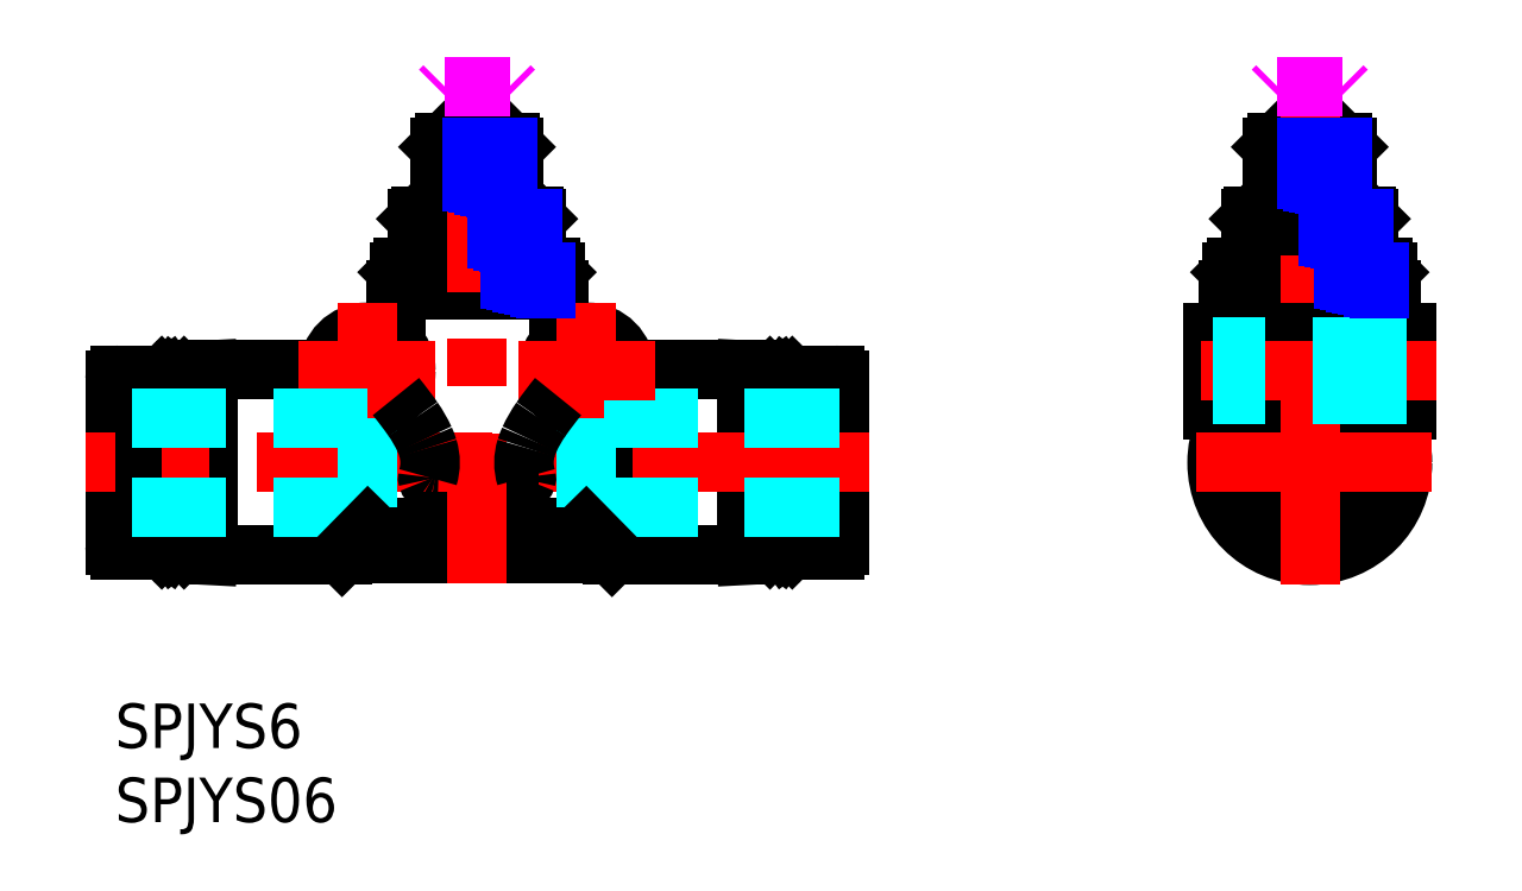
<metadata>
{"format":"dxf","ext":"dxf","renderer":"ezdxf+matplotlib","layout":"modelspace","background":"white","min_lineweight":24,"dpi":150}
</metadata>
<code>
0
SECTION
2
ENTITIES
0
INSERT
8
MSM_CONTINUOUS
2
*U18
10
0
20
0
30
0
0
INSERT
8
MSM_CONTINUOUS
2
*U19
10
0
20
0
30
0
0
CIRCLE
8
MSM_CONTINUOUS
10
31.8
20
22.45
30
0
40
1.6
0
CIRCLE
8
MSM_CONTINUOUS
10
31.8
20
22.45
30
0
40
2.6
0
CIRCLE
8
MSM_CONTINUOUS
10
17
20
22.45
30
0
40
1.6
0
CIRCLE
8
MSM_CONTINUOUS
10
17
20
22.45
30
0
40
2.6
0
ARC
8
MSM_CONTINUOUS
10
0.3
20
21.85
30
0
40
0.3
50
90
51
180
0
ARC
8
MSM_CONTINUOUS
10
0.3
20
10.65
30
0
40
0.3
50
180
51
270
0
ARC
8
MSM_CONTINUOUS
10
48.5
20
10.65
30
0
40
0.3
50
270
51
0
0
ARC
8
MSM_CONTINUOUS
10
48.5
20
21.85
30
0
40
0.3
50
0
51
90
0
ARC
8
MSM_CONTINUOUS
10
46.8
20
12
30
0
40
0.2
50
0
51
90
0
ARC
8
MSM_CONTINUOUS
10
46.8
20
20.5
30
0
40
0.2
50
270
51
0
0
ARC
8
MSM_CONTINUOUS
10
2
20
20.5
30
0
40
0.2
50
180
51
270
0
ARC
8
MSM_CONTINUOUS
10
2
20
12
30
0
40
0.2
50
90
51
180
0
LINE
8
MSM_CONTINUOUS
10
33.5
20
10
30
0
11
33.5
21
20.48
31
0
0
LINE
8
MSM_CONTINUOUS
10
42.55
20
10
30
0
11
42.55
21
22.5
31
0
0
LINE
8
MSM_CONTINUOUS
10
42.55
20
22.5
30
0
11
34.4
21
22.5
31
0
0
LINE
8
MSM_CONTINUOUS
10
33.5
20
10
30
0
11
42.55
21
10
31
0
0
LINE
8
MSM_CONTINUOUS
10
4.75
20
10.08
30
0
11
4.75
21
22.42
31
0
0
LINE
8
MSM_CONTINUOUS
10
6.25
20
10
30
0
11
6.25
21
22.5
31
0
0
LINE
8
MSM_CONTINUOUS
10
6.25
20
22.5
30
0
11
4.75
21
22.42
31
0
0
LINE
8
MSM_CONTINUOUS
10
4.75
20
10.08
30
0
11
6.25
21
10
31
0
0
LINE
8
MSM_CONTINUOUS
10
44.05
20
10.08
30
0
11
44.05
21
22.42
31
0
0
LINE
8
MSM_CONTINUOUS
10
42.55
20
10
30
0
11
44.05
21
10.08
31
0
0
LINE
8
MSM_CONTINUOUS
10
44.05
20
22.42
30
0
11
42.55
21
22.5
31
0
0
LINE
8
MSM_CONTINUOUS
10
15.3
20
10
30
0
11
15.3
21
20.48
31
0
0
LINE
8
MSM_CONTINUOUS
10
6.25
20
10
30
0
11
15.3
21
10
31
0
0
LINE
8
MSM_CONTINUOUS
10
14.4
20
22.5
30
0
11
6.25
21
22.5
31
0
0
LINE
8
MSM_CONTINUOUS
10
33.35
20
10.15
30
0
11
33.5
21
10
31
0
0
LINE
8
MSM_CONTINUOUS
10
31.75
20
19.85
30
0
11
31.75
21
11.86
31
0
0
LINE
8
MSM_CONTINUOUS
10
15.3
20
10
30
0
11
15.45
21
10.15
31
0
0
LINE
8
MSM_CONTINUOUS
10
17.05
20
11.86
30
0
11
17.05
21
19.85
31
0
0
LINE
8
MSM_CONTINUOUS
10
3.6e-15
20
10.65
30
0
11
3.6e-15
21
21.85
31
0
0
LINE
8
MSM_CONTINUOUS
10
48.8
20
21.85
30
0
11
48.8
21
10.65
31
0
0
LINE
8
MSM_CONTINUOUS
10
48.5
20
22.15
30
0
11
47
21
22.15
31
0
0
LINE
8
MSM_CONTINUOUS
10
47
20
10.35
30
0
11
48.5
21
10.35
31
0
0
LINE
8
MSM_CONTINUOUS
10
47
20
22.15
30
0
11
47
21
10.35
31
0
0
LINE
8
MSM_CONTINUOUS
10
0.3
20
10.35
30
0
11
1.8
21
10.35
31
0
0
LINE
8
MSM_CONTINUOUS
10
1.8
20
22.15
30
0
11
0.3
21
22.15
31
0
0
LINE
8
MSM_CONTINUOUS
10
1.8
20
10.35
30
0
11
1.8
21
22.15
31
0
0
LINE
8
MSM_CONTINUOUS
10
2.85
20
10.8
30
0
11
2.85
21
21.7
31
0
0
LINE
8
MSM_CONTINUOUS
10
3.15
20
22
30
0
11
2.85
21
21.7
31
0
0
LINE
8
MSM_CONTINUOUS
10
2.85
20
10.8
30
0
11
3.15
21
10.5
31
0
0
LINE
8
MSM_CONTINUOUS
10
3.15
20
22
30
0
11
3.15
21
10.5
31
0
0
LINE
8
MSM_CONTINUOUS
10
45.95
20
21.7
30
0
11
45.95
21
10.8
31
0
0
LINE
8
MSM_CONTINUOUS
10
45.65
20
10.5
30
0
11
45.95
21
10.8
31
0
0
LINE
8
MSM_CONTINUOUS
10
45.95
20
21.7
30
0
11
45.65
21
22
31
0
0
LINE
8
MSM_CONTINUOUS
10
45.65
20
10.5
30
0
11
45.65
21
22
31
0
0
LINE
8
MSM_CONTINUOUS
10
3.95
20
22
30
0
11
3.95
21
10.5
31
0
0
LINE
8
MSM_CONTINUOUS
10
3.8
20
21.8
30
0
11
3.8
21
10.7
31
0
0
LINE
8
MSM_CONTINUOUS
10
3.95
20
22
30
0
11
3.8
21
21.8
31
0
0
LINE
8
MSM_CONTINUOUS
10
3.8
20
10.7
30
0
11
3.95
21
10.5
31
0
0
LINE
8
MSM_CONTINUOUS
10
44.85
20
10.5
30
0
11
44.85
21
22
31
0
0
LINE
8
MSM_CONTINUOUS
10
45
20
10.7
30
0
11
45
21
21.8
31
0
0
LINE
8
MSM_CONTINUOUS
10
44.85
20
10.5
30
0
11
45
21
10.7
31
0
0
LINE
8
MSM_CONTINUOUS
10
45
20
21.8
30
0
11
44.85
21
22
31
0
0
LINE
8
MSM_CONTINUOUS
10
3.65
20
22
30
0
11
3.65
21
10.5
31
0
0
LINE
8
MSM_CONTINUOUS
10
3.65
20
10.5
30
0
11
3.8
21
10.7
31
0
0
LINE
8
MSM_CONTINUOUS
10
3.8
20
21.8
30
0
11
3.65
21
22
31
0
0
LINE
8
MSM_CONTINUOUS
10
4.65
20
10.5
30
0
11
4.65
21
22
31
0
0
LINE
8
MSM_CONTINUOUS
10
4.65
20
22
30
0
11
3.95
21
22
31
0
0
LINE
8
MSM_CONTINUOUS
10
3.95
20
10.5
30
0
11
4.65
21
10.5
31
0
0
LINE
8
MSM_CONTINUOUS
10
45.15
20
10.5
30
0
11
45.15
21
22
31
0
0
LINE
8
MSM_CONTINUOUS
10
45.15
20
10.5
30
0
11
45.65
21
10.5
31
0
0
LINE
8
MSM_CONTINUOUS
10
45.65
20
22
30
0
11
45.15
21
22
31
0
0
LINE
8
MSM_CONTINUOUS
10
44.15
20
22
30
0
11
44.15
21
10.5
31
0
0
LINE
8
MSM_CONTINUOUS
10
44.15
20
10.5
30
0
11
44.85
21
10.5
31
0
0
LINE
8
MSM_CONTINUOUS
10
44.85
20
22
30
0
11
44.15
21
22
31
0
0
LINE
8
MSM_CONTINUOUS
10
4.65
20
10.5
30
0
11
4.75
21
10.6
31
0
0
LINE
8
MSM_CONTINUOUS
10
4.75
20
21.9
30
0
11
4.65
21
22
31
0
0
LINE
8
MSM_CONTINUOUS
10
45.15
20
22
30
0
11
45
21
21.8
31
0
0
LINE
8
MSM_CONTINUOUS
10
45
20
10.7
30
0
11
45.15
21
10.5
31
0
0
LINE
8
MSM_CONTINUOUS
10
3.65
20
22
30
0
11
3.15
21
22
31
0
0
LINE
8
MSM_CONTINUOUS
10
3.15
20
10.5
30
0
11
3.65
21
10.5
31
0
0
LINE
8
MSM_CONTINUOUS
10
44.15
20
22
30
0
11
44.05
21
21.9
31
0
0
LINE
8
MSM_CONTINUOUS
10
44.05
20
10.6
30
0
11
44.15
21
10.5
31
0
0
LINE
8
MSM_CONTINUOUS
10
18.9
20
27.9
30
0
11
29.9
21
27.9
31
0
0
LINE
8
MSM_CONTINUOUS
10
29.9
20
24.22
30
0
11
29.9
21
27.9
31
0
0
LINE
8
MSM_CONTINUOUS
10
18.9
20
27.9
30
0
11
18.9
21
24.22
31
0
0
LINE
8
MSM_CONTINUOUS
10
27.02
20
14.8
30
0
11
21.78
21
14.8
31
0
0
LINE
8
MSM_CONTINUOUS
10
29.65
20
29.1
30
0
11
19.15
21
29.1
31
0
0
LINE
8
MSM_CONTINUOUS
10
29.65
20
29.1
30
0
11
29.35
21
29.4
31
0
0
LINE
8
MSM_CONTINUOUS
10
19.45
20
29.4
30
0
11
19.15
21
29.1
31
0
0
LINE
8
MSM_CONTINUOUS
10
19.45
20
29.4
30
0
11
29.35
21
29.4
31
0
0
LINE
8
MSM_CONTINUOUS
10
19.15
20
29.1
30
0
11
19.15
21
27.9
31
0
0
LINE
8
MSM_CONTINUOUS
10
29.65
20
27.9
30
0
11
29.65
21
29.1
31
0
0
LINE
8
MSM_CONTINUOUS
10
17.05
20
11.86
30
0
11
31.75
21
11.86
31
0
0
LINE
8
MSM_CONTINUOUS
10
2
20
12.2
30
0
11
2.85
21
12.2
31
0
0
LINE
8
MSM_CONTINUOUS
10
2.85
20
20.3
30
0
11
2
21
20.3
31
0
0
LINE
8
MSM_CONTINUOUS
10
46.8
20
20.3
30
0
11
45.95
21
20.3
31
0
0
LINE
8
MSM_CONTINUOUS
10
45.95
20
12.2
30
0
11
46.8
21
12.2
31
0
0
LINE
8
MSM_CONTINUOUS
10
20.4
20
30.6
30
0
11
28.4
21
30.6
31
0
0
LINE
8
MSM_CONTINUOUS
10
28.2
20
30.4
30
0
11
20.6
21
30.4
31
0
0
LINE
8
MSM_CONTINUOUS
10
20.4
20
30.6
30
0
11
20.6
21
30.4
31
0
0
LINE
8
MSM_CONTINUOUS
10
28.2
20
30.4
30
0
11
28.4
21
30.6
31
0
0
LINE
8
MSM_CONTINUOUS
10
28.4
20
30.6
30
0
11
28.4
21
32.7
31
0
0
LINE
8
MSM_CONTINUOUS
10
20.4
20
32.7
30
0
11
20.4
21
30.6
31
0
0
LINE
8
MSM_CONTINUOUS
10
28.4
20
32.7
30
0
11
20.4
21
32.7
31
0
0
LINE
8
MSM_CONTINUOUS
10
28.4
20
32.7
30
0
11
28.2
21
32.9
31
0
0
LINE
8
MSM_CONTINUOUS
10
20.6
20
32.9
30
0
11
20.4
21
32.7
31
0
0
LINE
8
MSM_CONTINUOUS
10
20.6
20
32.9
30
0
11
28.2
21
32.9
31
0
0
LINE
8
MSM_CONTINUOUS
10
27.4
20
30.1
30
0
11
27.1
21
30.4
31
0
0
LINE
8
MSM_CONTINUOUS
10
21.7
20
30.4
30
0
11
21.4
21
30.1
31
0
0
LINE
8
MSM_CONTINUOUS
10
27.4
20
30.1
30
0
11
21.4
21
30.1
31
0
0
LINE
8
MSM_CONTINUOUS
10
21.4
20
30.1
30
0
11
21.4
21
29.4
31
0
0
LINE
8
MSM_CONTINUOUS
10
27.4
20
29.4
30
0
11
27.4
21
30.1
31
0
0
LINE
8
MSM_CONTINUOUS
10
26.9
20
37.55
30
0
11
21.9
21
37.55
31
0
0
LINE
8
MSM_CONTINUOUS
10
21.9
20
37.55
30
0
11
21.9
21
34.15
31
0
0
LINE
8
MSM_CONTINUOUS
10
26.9
20
34.15
30
0
11
26.9
21
37.55
31
0
0
LINE
8
MSM_CONTINUOUS
10
21.9
20
34.15
30
0
11
26.9
21
34.15
31
0
0
LINE
8
MSM_CONTINUOUS
10
26.9
20
37.55
30
0
11
26.6
21
37.85
31
0
0
LINE
8
MSM_CONTINUOUS
10
22.2
20
37.85
30
0
11
21.9
21
37.55
31
0
0
LINE
8
MSM_CONTINUOUS
10
21.9
20
34.15
30
0
11
22.2
21
33.85
31
0
0
LINE
8
MSM_CONTINUOUS
10
26.6
20
33.85
30
0
11
26.9
21
34.15
31
0
0
LINE
8
MSM_CONTINUOUS
10
26.6
20
33.85
30
0
11
22.2
21
33.85
31
0
0
LINE
8
MSM_CONTINUOUS
10
22.9
20
33.52
30
0
11
25.9
21
33.52
31
0
0
LINE
8
MSM_CONTINUOUS
10
22.9
20
33.52
30
0
11
22.9
21
32.9
31
0
0
LINE
8
MSM_CONTINUOUS
10
25.9
20
32.9
30
0
11
25.9
21
33.52
31
0
0
LINE
8
MSM_CONTINUOUS
10
25.9
20
33.52
30
0
11
25.57
21
33.85
31
0
0
LINE
8
MSM_CONTINUOUS
10
23.23
20
33.85
30
0
11
22.9
21
33.52
31
0
0
LINE
8
MSM_CONTINUOUS
10
33.43
20
10.15
30
0
11
15.37
21
10.15
31
0
0
CIRCLE
8
MSM_CONTINUOUS
10
80.54
20
16.25
30
0
40
6.25
0
CIRCLE
8
MSM_CONTINUOUS
10
80.54
20
16.25
30
0
40
6.171
0
CIRCLE
8
MSM_CONTINUOUS
10
80.54
20
16.25
30
0
40
3
0
CIRCLE
8
MSM_CONTINUOUS
10
80.54
20
16.25
30
0
40
5.9
0
LINE
8
MSM_CONTINUOUS
10
87.09
20
25.05
30
0
11
73.99
21
25.05
31
0
0
LINE
8
MSM_CONTINUOUS
10
85.65
20
19.85
30
0
11
87.09
21
19.85
31
0
0
LINE
8
MSM_CONTINUOUS
10
73.99
20
19.85
30
0
11
75.43
21
19.85
31
0
0
LINE
8
MSM_CONTINUOUS
10
73.99
20
19.85
30
0
11
73.99
21
25.05
31
0
0
LINE
8
MSM_CONTINUOUS
10
87.09
20
19.85
30
0
11
87.09
21
25.05
31
0
0
LINE
8
MSM_CONTINUOUS
10
86.04
20
19.22
30
0
11
86.04
21
19.85
31
0
0
LINE
8
MSM_CONTINUOUS
10
86.04
20
25.05
30
0
11
86.04
21
27.9
31
0
0
LINE
8
MSM_CONTINUOUS
10
75.04
20
27.9
30
0
11
75.04
21
25.05
31
0
0
LINE
8
MSM_CONTINUOUS
10
75.04
20
19.85
30
0
11
75.04
21
19.22
31
0
0
LINE
8
MSM_CONTINUOUS
10
75.04
20
27.9
30
0
11
86.04
21
27.9
31
0
0
LINE
8
MSM_CONTINUOUS
10
85.79
20
29.1
30
0
11
75.29
21
29.1
31
0
0
LINE
8
MSM_CONTINUOUS
10
75.29
20
29.1
30
0
11
75.29
21
27.9
31
0
0
LINE
8
MSM_CONTINUOUS
10
85.79
20
27.9
30
0
11
85.79
21
29.1
31
0
0
LINE
8
MSM_CONTINUOUS
10
75.59
20
29.4
30
0
11
85.49
21
29.4
31
0
0
LINE
8
MSM_CONTINUOUS
10
85.79
20
29.1
30
0
11
85.49
21
29.4
31
0
0
LINE
8
MSM_CONTINUOUS
10
75.59
20
29.4
30
0
11
75.29
21
29.1
31
0
0
LINE
8
MSM_CONTINUOUS
10
84.54
20
30.6
30
0
11
84.54
21
32.7
31
0
0
LINE
8
MSM_CONTINUOUS
10
76.54
20
32.7
30
0
11
76.54
21
30.6
31
0
0
LINE
8
MSM_CONTINUOUS
10
84.54
20
32.7
30
0
11
76.54
21
32.7
31
0
0
LINE
8
MSM_CONTINUOUS
10
76.54
20
30.6
30
0
11
84.54
21
30.6
31
0
0
LINE
8
MSM_CONTINUOUS
10
76.74
20
32.9
30
0
11
84.34
21
32.9
31
0
0
LINE
8
MSM_CONTINUOUS
10
84.54
20
32.7
30
0
11
84.34
21
32.9
31
0
0
LINE
8
MSM_CONTINUOUS
10
76.74
20
32.9
30
0
11
76.54
21
32.7
31
0
0
LINE
8
MSM_CONTINUOUS
10
84.34
20
30.4
30
0
11
76.74
21
30.4
31
0
0
LINE
8
MSM_CONTINUOUS
10
76.54
20
30.6
30
0
11
76.74
21
30.4
31
0
0
LINE
8
MSM_CONTINUOUS
10
84.34
20
30.4
30
0
11
84.54
21
30.6
31
0
0
LINE
8
MSM_CONTINUOUS
10
77.54
20
30.1
30
0
11
77.54
21
29.4
31
0
0
LINE
8
MSM_CONTINUOUS
10
83.54
20
29.4
30
0
11
83.54
21
30.1
31
0
0
LINE
8
MSM_CONTINUOUS
10
83.54
20
30.1
30
0
11
77.54
21
30.1
31
0
0
LINE
8
MSM_CONTINUOUS
10
83.54
20
30.1
30
0
11
83.24
21
30.4
31
0
0
LINE
8
MSM_CONTINUOUS
10
77.84
20
30.4
30
0
11
77.54
21
30.1
31
0
0
LINE
8
MSM_CONTINUOUS
10
83.04
20
37.55
30
0
11
78.04
21
37.55
31
0
0
LINE
8
MSM_CONTINUOUS
10
78.04
20
34.15
30
0
11
83.04
21
34.15
31
0
0
LINE
8
MSM_CONTINUOUS
10
78.04
20
37.55
30
0
11
78.04
21
34.15
31
0
0
LINE
8
MSM_CONTINUOUS
10
83.04
20
34.15
30
0
11
83.04
21
37.55
31
0
0
LINE
8
MSM_CONTINUOUS
10
78.04
20
34.15
30
0
11
78.34
21
33.85
31
0
0
LINE
8
MSM_CONTINUOUS
10
82.74
20
33.85
30
0
11
83.04
21
34.15
31
0
0
LINE
8
MSM_CONTINUOUS
10
82.74
20
33.85
30
0
11
78.34
21
33.85
31
0
0
LINE
8
MSM_CONTINUOUS
10
83.04
20
37.55
30
0
11
82.74
21
37.85
31
0
0
LINE
8
MSM_CONTINUOUS
10
78.34
20
37.85
30
0
11
78.04
21
37.55
31
0
0
LINE
8
MSM_CONTINUOUS
10
78.34
20
37.85
30
0
11
82.74
21
37.85
31
0
0
LINE
8
MSM_CONTINUOUS
10
82.04
20
33.52
30
0
11
81.71
21
33.85
31
0
0
LINE
8
MSM_CONTINUOUS
10
79.37
20
33.85
30
0
11
79.04
21
33.52
31
0
0
LINE
8
MSM_CONTINUOUS
10
79.04
20
33.52
30
0
11
82.04
21
33.52
31
0
0
LINE
8
MSM_CONTINUOUS
10
79.04
20
33.52
30
0
11
79.04
21
32.9
31
0
0
LINE
8
MSM_CONTINUOUS
10
82.04
20
32.9
30
0
11
82.04
21
33.52
31
0
0
LINE
8
MSM_CENTER
10
88.79
20
16.25
30
0
11
72.29
21
16.25
31
0
0
LINE
8
MSM_CENTER
10
89.09
20
22.45
30
0
11
71.99
21
22.45
31
0
0
LINE
8
MSM_CENTER
10
17
20
27.05
30
0
11
17
21
17.85
31
0
0
LINE
8
MSM_CENTER
10
31.8
20
27.05
30
0
11
31.8
21
17.85
31
0
0
LINE
8
MSM_CENTER
10
24.4
20
43.64
30
0
11
24.4
21
8.15
31
0
0
LINE
8
MSM_CENTER
10
80.54
20
8
30
0
11
80.54
21
43.64
31
0
0
LINE
8
MSM_CENTER
10
50.8
20
16.25
30
0
11
-2
21
16.25
31
0
0
LINE
8
MSM_CENTER
10
21.6
20
22.45
30
0
11
12.4
21
22.45
31
0
0
LINE
8
MSM_DASHED
10
31.8
20
19.25
30
0
11
31.8
21
13.25
31
0
0
LINE
8
MSM_DASHED
10
17
20
13.25
30
0
11
17
21
19.25
31
0
0
LINE
8
MSM_DASHED
10
17
20
19.25
30
0
11
3.6e-15
21
19.25
31
0
0
LINE
8
MSM_DASHED
10
48.8
20
13.25
30
0
11
31.8
21
13.25
31
0
0
LINE
8
MSM_DASHED
10
17
20
13.25
30
0
11
3.6e-15
21
13.25
31
0
0
LINE
8
MSM_DASHED
10
48.8
20
19.25
30
0
11
31.8
21
19.25
31
0
0
LINE
8
MSM_CENTER
10
36.4
20
22.45
30
0
11
27.2
21
22.45
31
0
0
LINE
8
MSM_CONTINUOUS
10
17.05
20
11.86
30
0
11
15.37
21
10.15
31
0
0
LINE
8
MSM_CONTINUOUS
10
31.75
20
11.86
30
0
11
33.43
21
10.15
31
0
0
ARC
8
MSM_CONTINUOUS
10
-0.5384
20
4.793
30
0
40
25.15
50
34.89
51
39.27
0
ARC
8
MSM_CONTINUOUS
10
13.1
20
14.26
30
0
40
8.547
50
24.66
51
35.09
0
ARC
8
MSM_CONTINUOUS
10
16.54
20
15.87
30
0
40
4.751
50
16.86
51
24.41
0
ARC
8
MSM_CONTINUOUS
10
17.91
20
16.25
30
0
40
3.325
50
342.9
51
17.45
0
ARC
8
MSM_CONTINUOUS
10
21.4
20
15.21
30
0
40
0.3145
50
168
51
197.3
0
ARC
8
MSM_CONTINUOUS
10
21.43
20
15.23
30
0
40
0.3542
50
198.8
51
238.1
0
ARC
8
MSM_CONTINUOUS
10
21.63
20
15.52
30
0
40
0.7067
50
237
51
259.4
0
ARC
8
MSM_CONTINUOUS
10
21.77
20
16.24
30
0
40
1.437
50
259.2
51
270.4
0
ARC
8
MSM_CONTINUOUS
10
49.34
20
4.793
30
0
40
25.15
50
140.7
51
145.1
0
ARC
8
MSM_CONTINUOUS
10
35.7
20
14.26
30
0
40
8.547
50
144.9
51
155.3
0
ARC
8
MSM_CONTINUOUS
10
32.26
20
15.87
30
0
40
4.751
50
155.6
51
163.1
0
ARC
8
MSM_CONTINUOUS
10
30.89
20
16.25
30
0
40
3.325
50
162.6
51
197.1
0
ARC
8
MSM_CONTINUOUS
10
27.36
20
15.23
30
0
40
0.3554
50
305.8
51
341.1
0
ARC
8
MSM_CONTINUOUS
10
27.17
20
15.52
30
0
40
0.7067
50
280.6
51
305
0
ARC
8
MSM_CONTINUOUS
10
27.03
20
16.24
30
0
40
1.437
50
269.6
51
280.8
0
ARC
8
MSM_CONTINUOUS
10
27.4
20
15.21
30
0
40
0.3145
50
342.7
51
12
0
LINE
8
MSM_CONTINUOUS
10
22.2
20
37.85
30
0
11
26.6
21
37.85
31
0
0
LINE
8
MSM_DASHED
10
87.09
20
24.05
30
0
11
73.99
21
24.05
31
0
0
LINE
8
MSM_DASHED
10
87.09
20
20.85
30
0
11
73.99
21
20.85
31
0
0
LINE
8
MSM_NARROW
10
26.49
20
37.55
30
0
11
26.49
21
34.55
31
0
0
LINE
8
MSM_NARROW
10
26.09
20
37.55
30
0
11
26.09
21
34.66
31
0
0
LINE
8
MSM_NARROW
10
25.69
20
37.55
30
0
11
25.69
21
34.77
31
0
0
LINE
8
MSM_NARROW
10
25.29
20
37.55
30
0
11
25.29
21
34.87
31
0
0
LINE
8
MSM_NARROW
10
24.89
20
37.55
30
0
11
24.89
21
34.98
31
0
0
LINE
8
MSM_NARROW
10
24.49
20
37.55
30
0
11
24.49
21
35.09
31
0
0
LINE
8
MSM_NARROW
10
24.09
20
37.55
30
0
11
24.09
21
35.19
31
0
0
LINE
8
MSM_NARROW
10
28.12
20
32.7
30
0
11
28.12
21
30.69
31
0
0
LINE
8
MSM_NARROW
10
27.72
20
32.7
30
0
11
27.72
21
30.8
31
0
0
LINE
8
MSM_NARROW
10
27.32
20
32.7
30
0
11
27.32
21
30.91
31
0
0
LINE
8
MSM_NARROW
10
26.92
20
32.7
30
0
11
26.92
21
31.01
31
0
0
LINE
8
MSM_NARROW
10
26.52
20
32.7
30
0
11
26.52
21
31.12
31
0
0
LINE
8
MSM_NARROW
10
26.12
20
32.7
30
0
11
26.12
21
31.23
31
0
0
LINE
8
MSM_NARROW
10
25.72
20
32.7
30
0
11
25.72
21
31.34
31
0
0
LINE
8
MSM_NARROW
10
28.99
20
29.1
30
0
11
28.99
21
27.98
31
0
0
LINE
8
MSM_NARROW
10
28.59
20
29.1
30
0
11
28.59
21
28.09
31
0
0
LINE
8
MSM_NARROW
10
28.19
20
29.1
30
0
11
28.19
21
28.2
31
0
0
LINE
8
MSM_NARROW
10
27.79
20
29.1
30
0
11
27.79
21
28.31
31
0
0
LINE
8
MSM_NARROW
10
27.39
20
29.1
30
0
11
27.39
21
28.41
31
0
0
LINE
8
MSM_NARROW
10
26.99
20
29.1
30
0
11
26.99
21
28.52
31
0
0
LINE
8
MSM_NARROW
10
26.59
20
29.1
30
0
11
26.59
21
28.63
31
0
0
LINE
8
MSM_NARROW
10
82.74
20
37.55
30
0
11
82.74
21
34.7
31
0
0
LINE
8
MSM_NARROW
10
82.34
20
37.55
30
0
11
82.34
21
34.81
31
0
0
LINE
8
MSM_NARROW
10
81.94
20
37.55
30
0
11
81.94
21
34.91
31
0
0
LINE
8
MSM_NARROW
10
81.54
20
37.55
30
0
11
81.54
21
35.02
31
0
0
LINE
8
MSM_NARROW
10
81.14
20
37.55
30
0
11
81.14
21
35.13
31
0
0
LINE
8
MSM_NARROW
10
80.74
20
37.55
30
0
11
80.74
21
35.23
31
0
0
LINE
8
MSM_NARROW
10
80.34
20
37.55
30
0
11
80.34
21
35.34
31
0
0
LINE
8
MSM_NARROW
10
84.16
20
32.7
30
0
11
84.16
21
30.91
31
0
0
LINE
8
MSM_NARROW
10
83.76
20
32.7
30
0
11
83.76
21
31.02
31
0
0
LINE
8
MSM_NARROW
10
83.36
20
32.7
30
0
11
83.36
21
31.12
31
0
0
LINE
8
MSM_NARROW
10
82.96
20
32.7
30
0
11
82.96
21
31.23
31
0
0
LINE
8
MSM_NARROW
10
82.56
20
32.7
30
0
11
82.56
21
31.34
31
0
0
LINE
8
MSM_NARROW
10
82.16
20
32.7
30
0
11
82.16
21
31.44
31
0
0
LINE
8
MSM_NARROW
10
81.76
20
32.7
30
0
11
81.76
21
31.55
31
0
0
LINE
8
MSM_NARROW
10
85.21
20
29.1
30
0
11
85.21
21
27.98
31
0
0
LINE
8
MSM_NARROW
10
84.81
20
29.1
30
0
11
84.81
21
28.09
31
0
0
LINE
8
MSM_NARROW
10
84.41
20
29.1
30
0
11
84.41
21
28.2
31
0
0
LINE
8
MSM_NARROW
10
84.01
20
29.1
30
0
11
84.01
21
28.31
31
0
0
LINE
8
MSM_NARROW
10
83.61
20
29.1
30
0
11
83.61
21
28.41
31
0
0
LINE
8
MSM_NARROW
10
83.21
20
29.1
30
0
11
83.21
21
28.52
31
0
0
LINE
8
MSM_NARROW
10
82.81
20
29.1
30
0
11
82.81
21
28.63
31
0
0
LINE
8
MSM_IMAGINARY
10
78.34
20
41.65
30
0
11
82.74
21
41.65
31
0
0
LINE
8
MSM_IMAGINARY
10
22.2
20
41.65
30
0
11
26.6
21
41.65
31
0
0
LINE
8
MSM_IMAGINARY
10
22.2
20
41.65
30
0
11
21.9
21
41.35
31
0
0
LINE
8
MSM_IMAGINARY
10
26.9
20
41.35
30
0
11
26.6
21
41.65
31
0
0
LINE
8
MSM_IMAGINARY
10
78.34
20
41.65
30
0
11
78.04
21
41.35
31
0
0
LINE
8
MSM_IMAGINARY
10
83.04
20
41.35
30
0
11
82.74
21
41.65
31
0
0
ENDSEC
0
EOF

</code>
